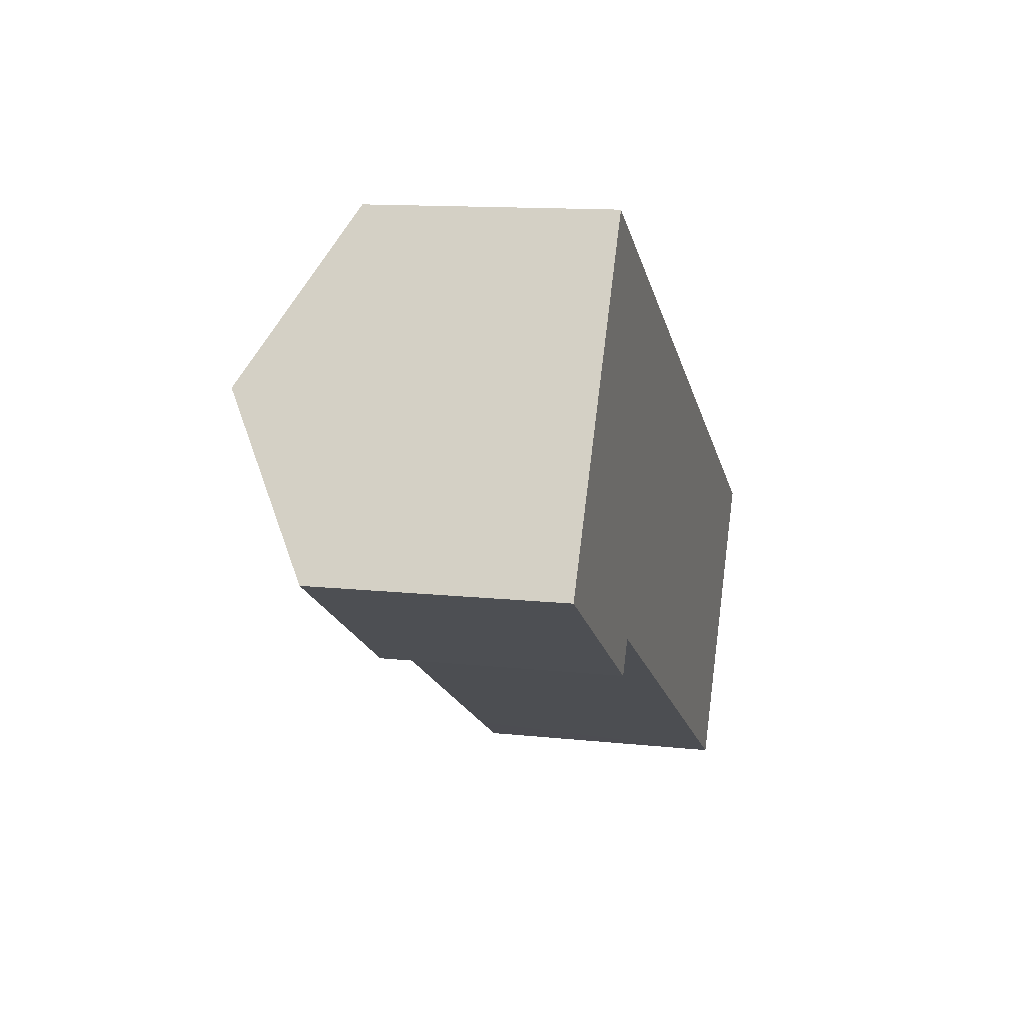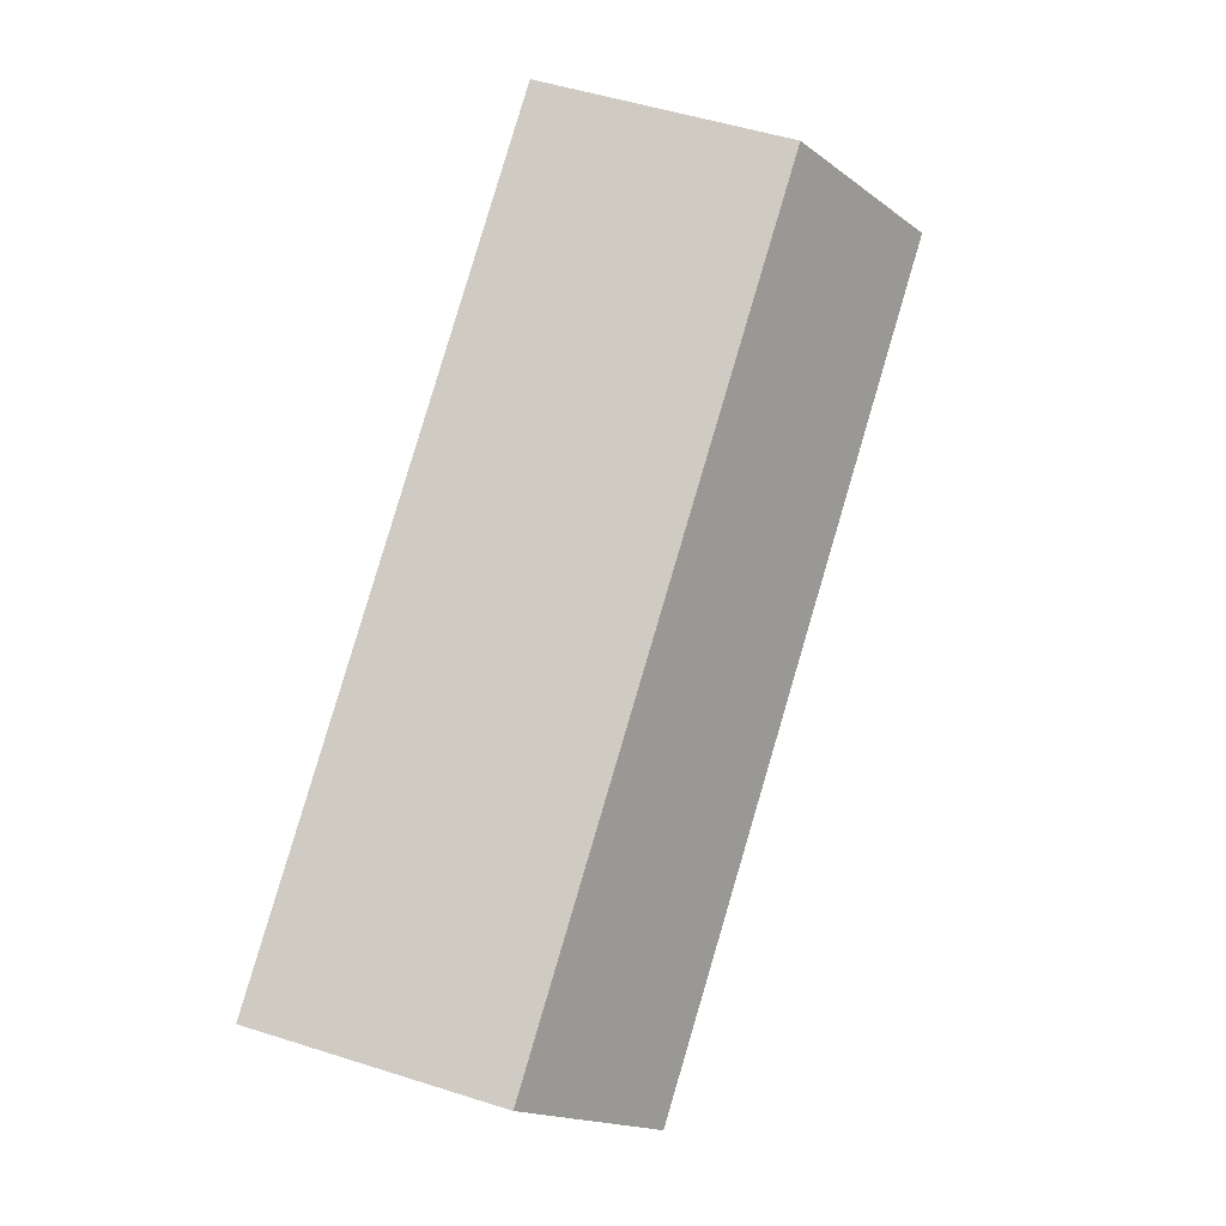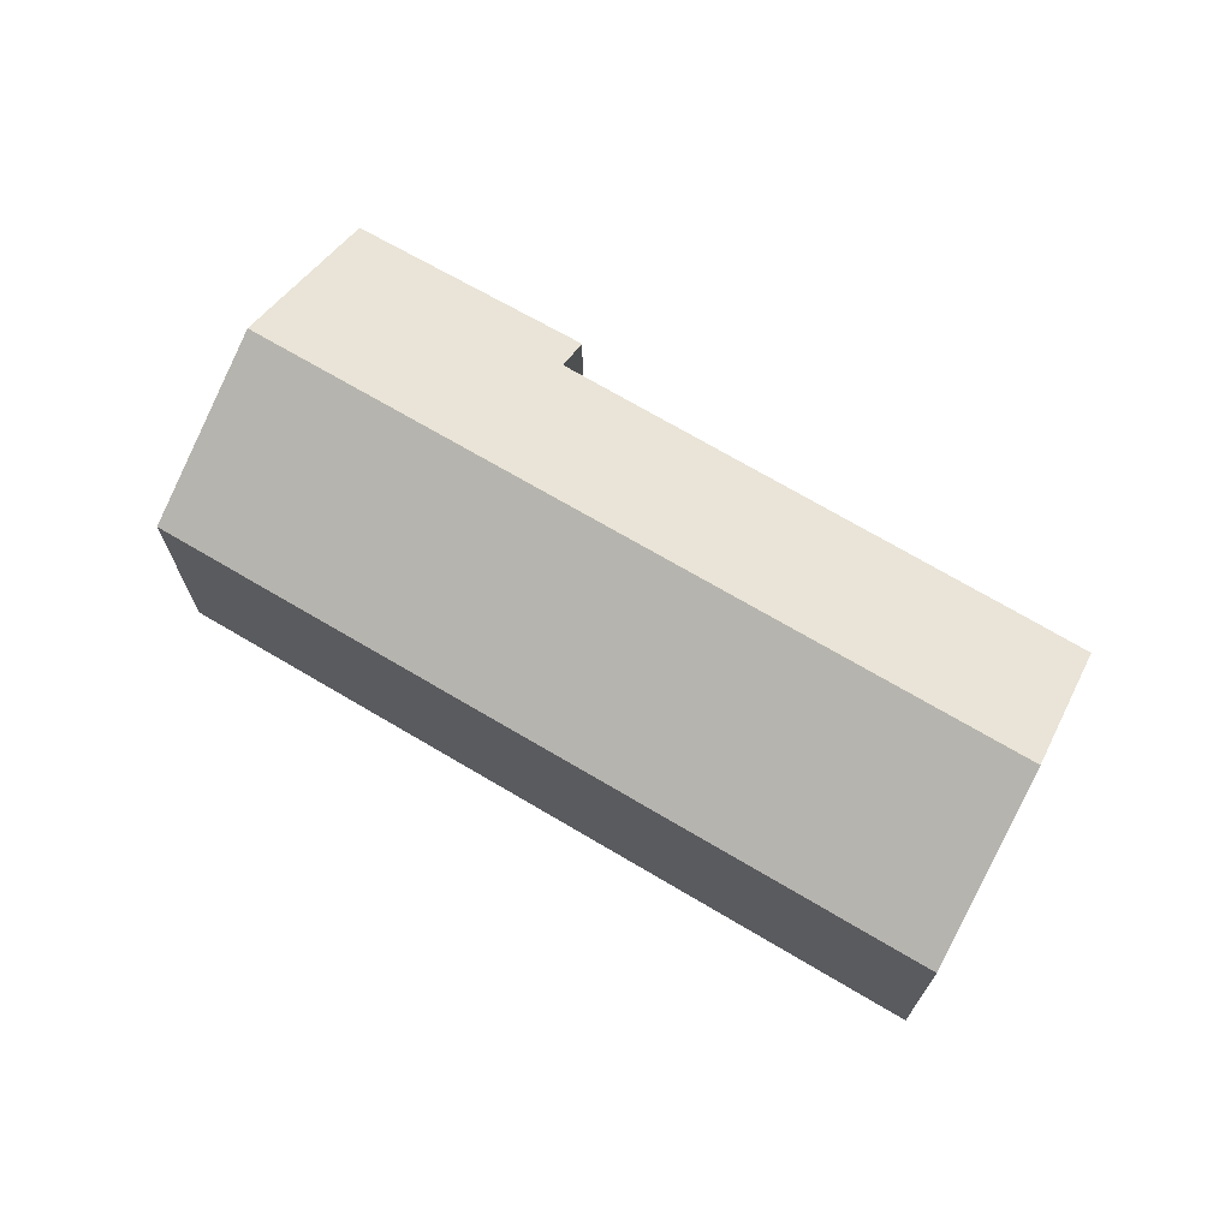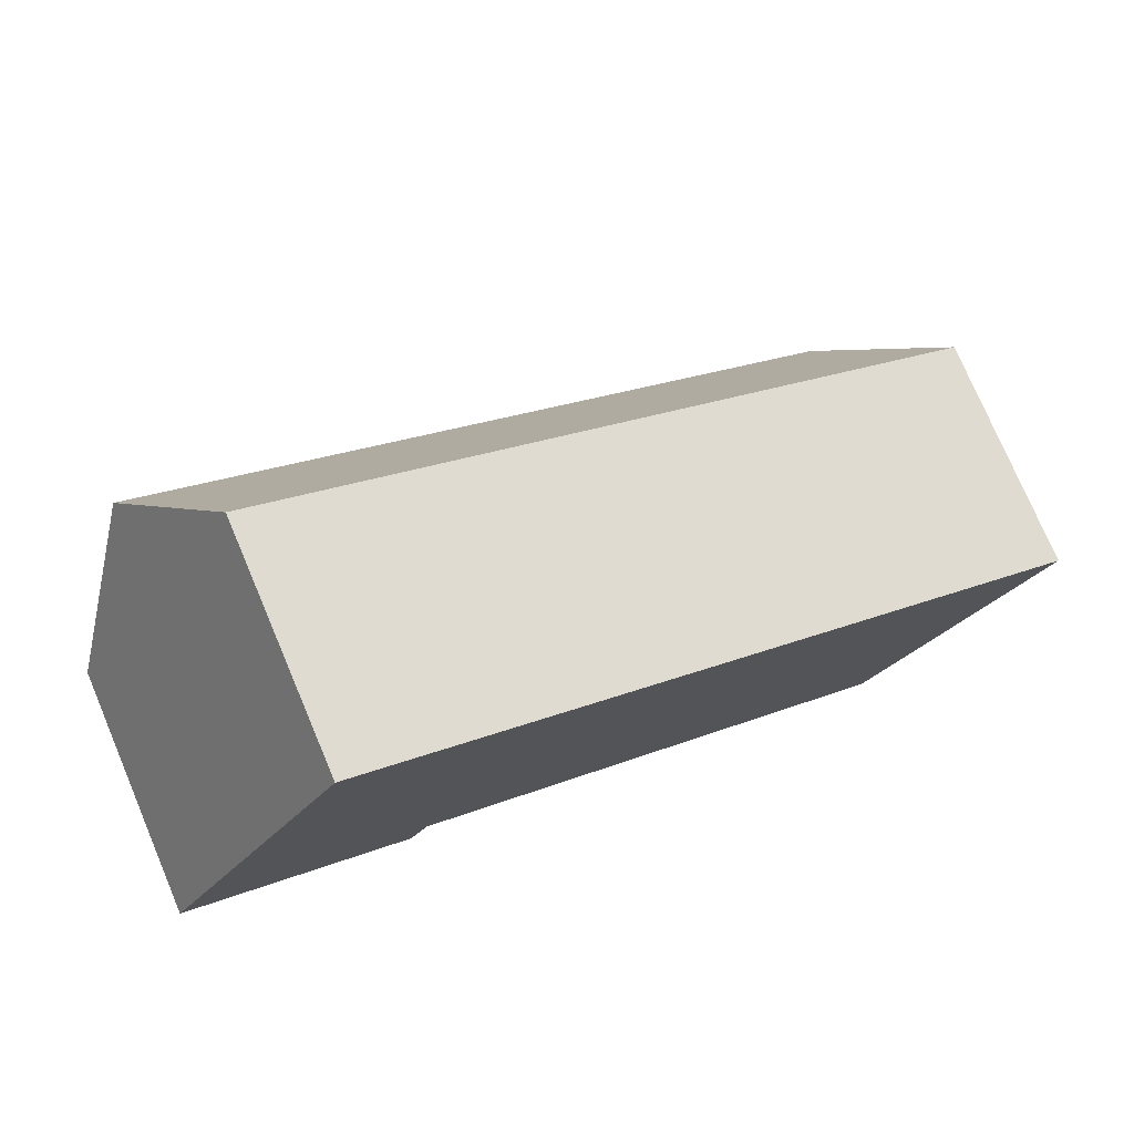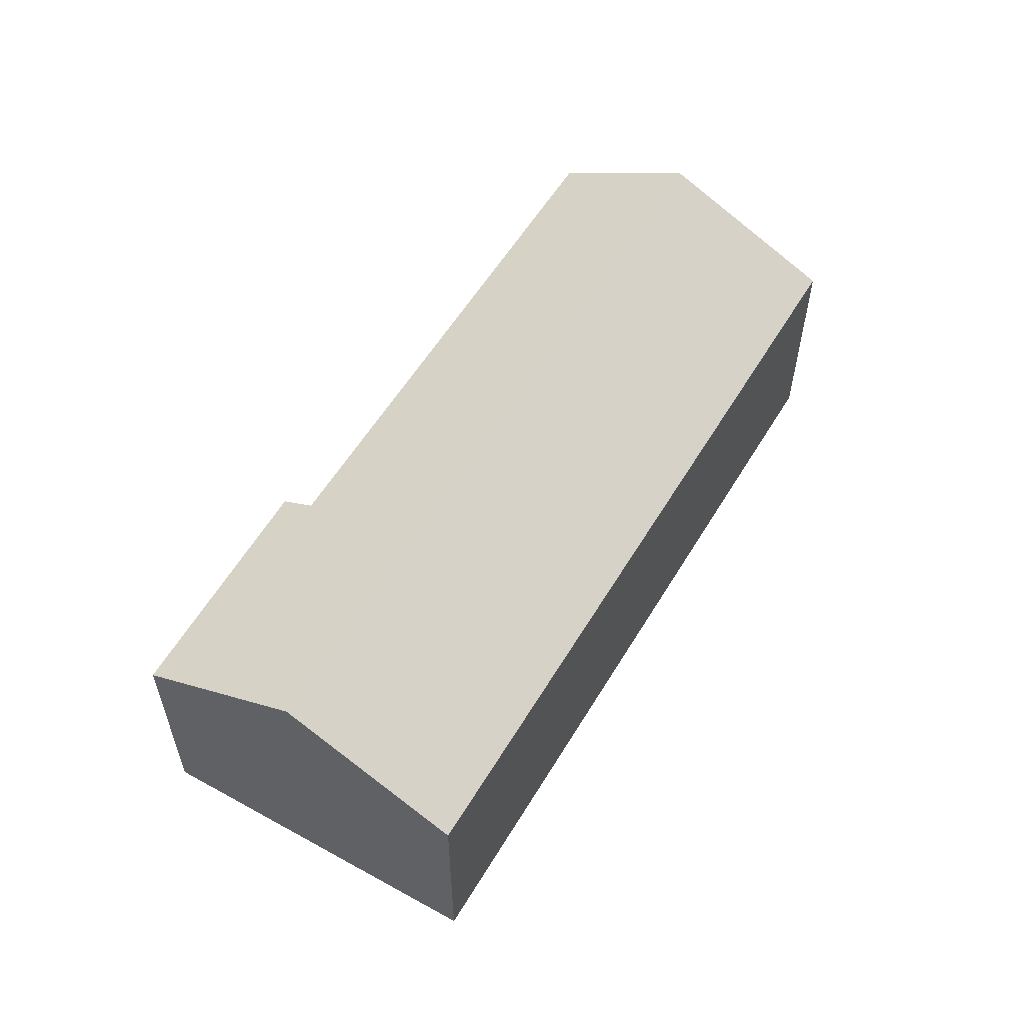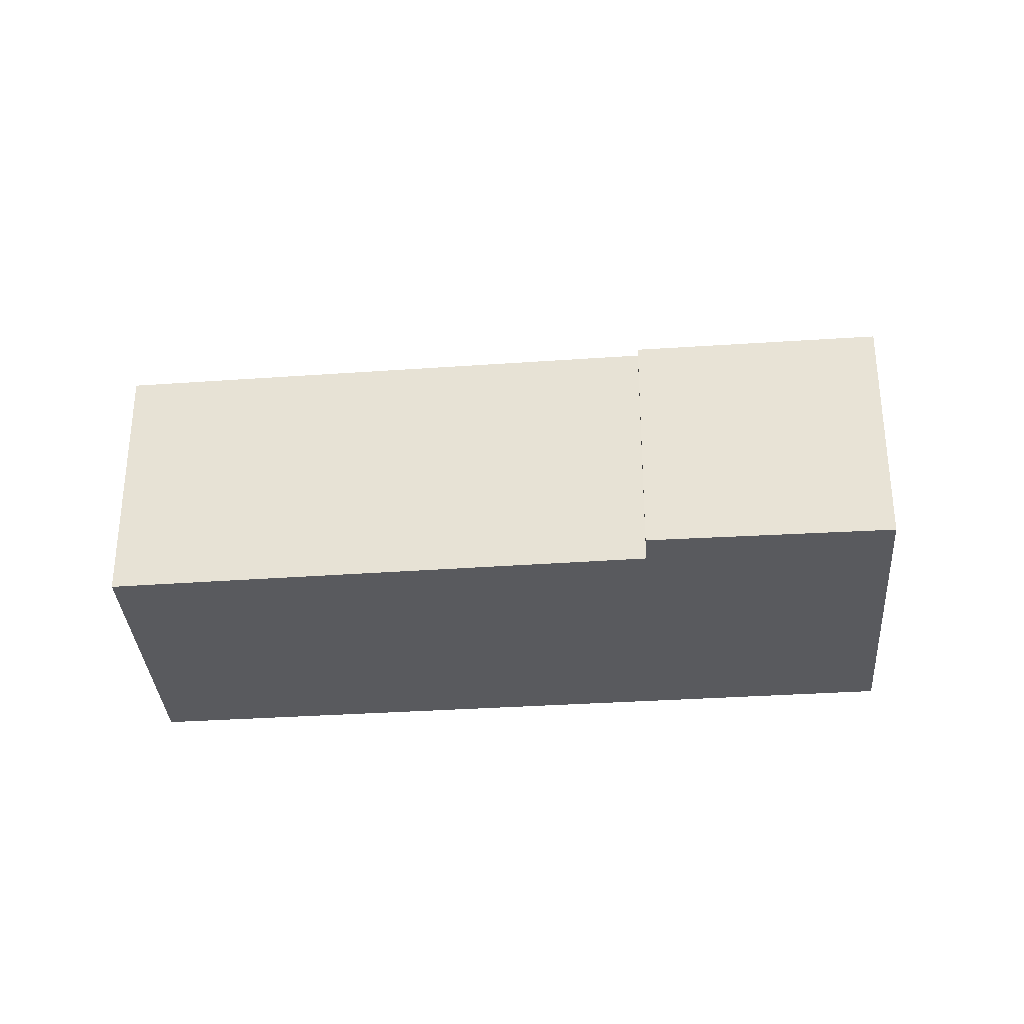
<metadata>
{"format":"obj","ext":"obj","renderer":"f3d","projection":"perspective","resolution":1024,"background":"white","views":[{"elev":12.6,"azim":-75.8,"up":"+Z"},{"elev":51.7,"azim":109.0,"up":"+Z"},{"elev":70.5,"azim":60.0,"up":"+Y"},{"elev":76.1,"azim":-23.0,"up":"+Z"},{"elev":57.8,"azim":-29.8,"up":"+Y"},{"elev":-31.8,"azim":-144.9,"up":"+Y"}]}
</metadata>
<code>
v  0.456 4.812 -0.266
v  4.7 5.15 -1.91
v  4.33 4.774 -2.53
v  13.32 5.176 -6.707
v  16.05 6.668 -4.951
v  14.51 5.181 -7.366
v  1.798 6.668 3.073
v  0 4.816 2.949e-16
v  3.64 4.771 6.22
v  4.556 4.771 5.705
v  17.69 4.771 -1.69
v  18.01 4.771 -1.87
v  4.33 1.549e-16 -2.53
v  0 0 0
v  0.456 1.629e-17 -0.266
v  14.51 4.51e-16 -7.366
v  4.7 1.17e-16 -1.91
v  13.32 4.107e-16 -6.707
v  1.798 -1.882e-16 3.073
v  3.64 -3.809e-16 6.22
v  4.556 -3.493e-16 5.705
v  17.69 1.035e-16 -1.69
v  18.01 1.145e-16 -1.87
v  16.05 3.032e-16 -4.951
g defaultobject
f 1 2 3
f 4 5 6
f 5 4 2
f 5 2 7
f 7 2 1
f 7 1 8
f 9 5 7
f 5 9 10
f 5 10 11
f 5 11 12
f 13 1 3
f 1 13 8
f 8 13 14
f 14 13 15
f 16 4 6
f 4 16 2
f 2 16 17
f 17 16 18
f 14 7 8
f 7 14 9
f 9 14 19
f 9 19 20
f 20 10 9
f 10 20 11
f 11 20 21
f 11 21 22
f 11 22 12
f 12 22 23
f 23 5 12
f 5 23 6
f 6 23 16
f 16 23 24
f 17 3 2
f 3 17 13
f 22 24 23
f 24 22 21
f 24 21 16
f 16 21 18
f 18 21 17
f 17 21 13
f 13 21 15
f 15 21 20
f 15 20 19
f 15 19 14

</code>
